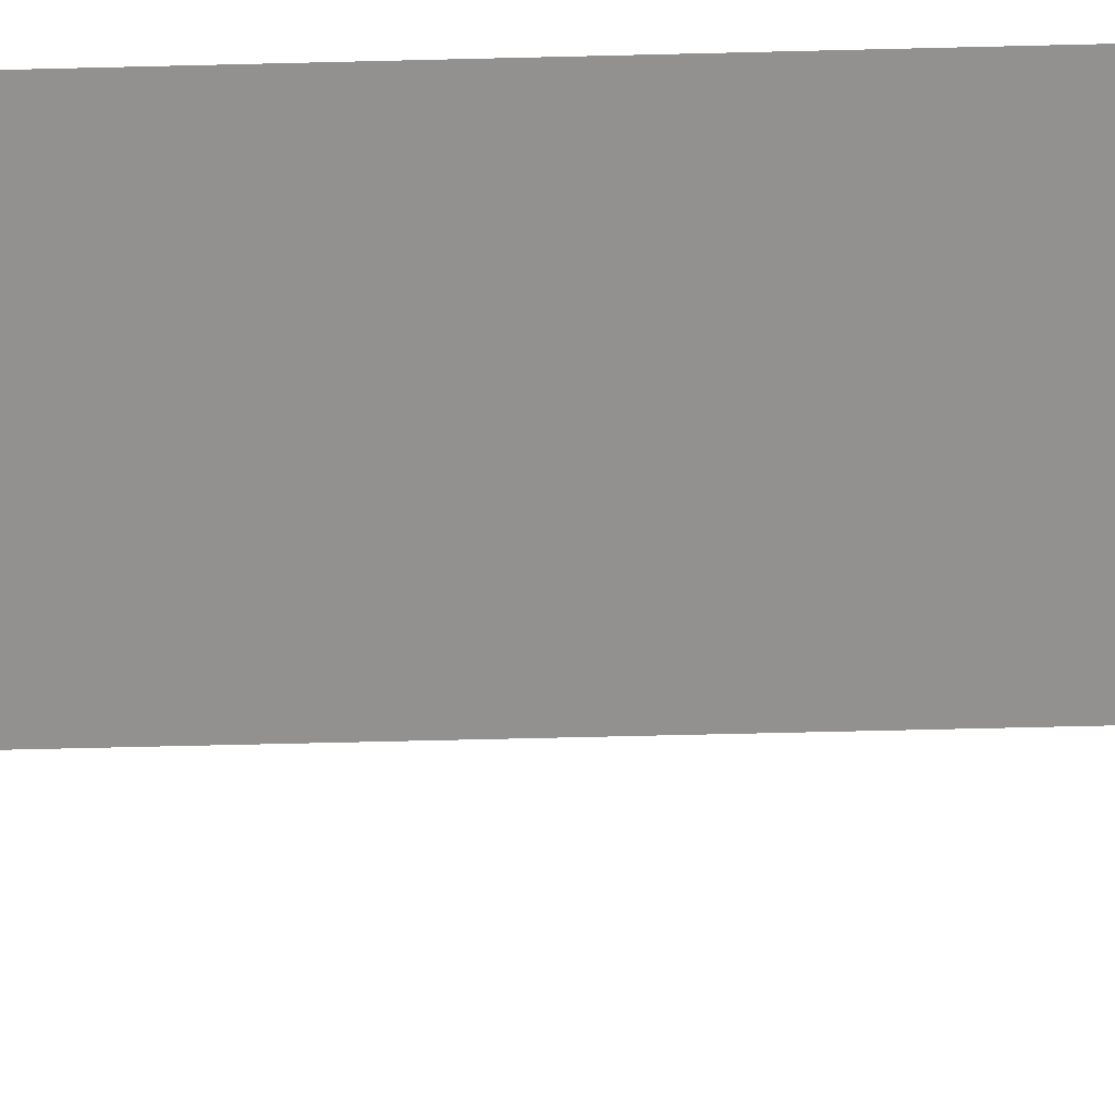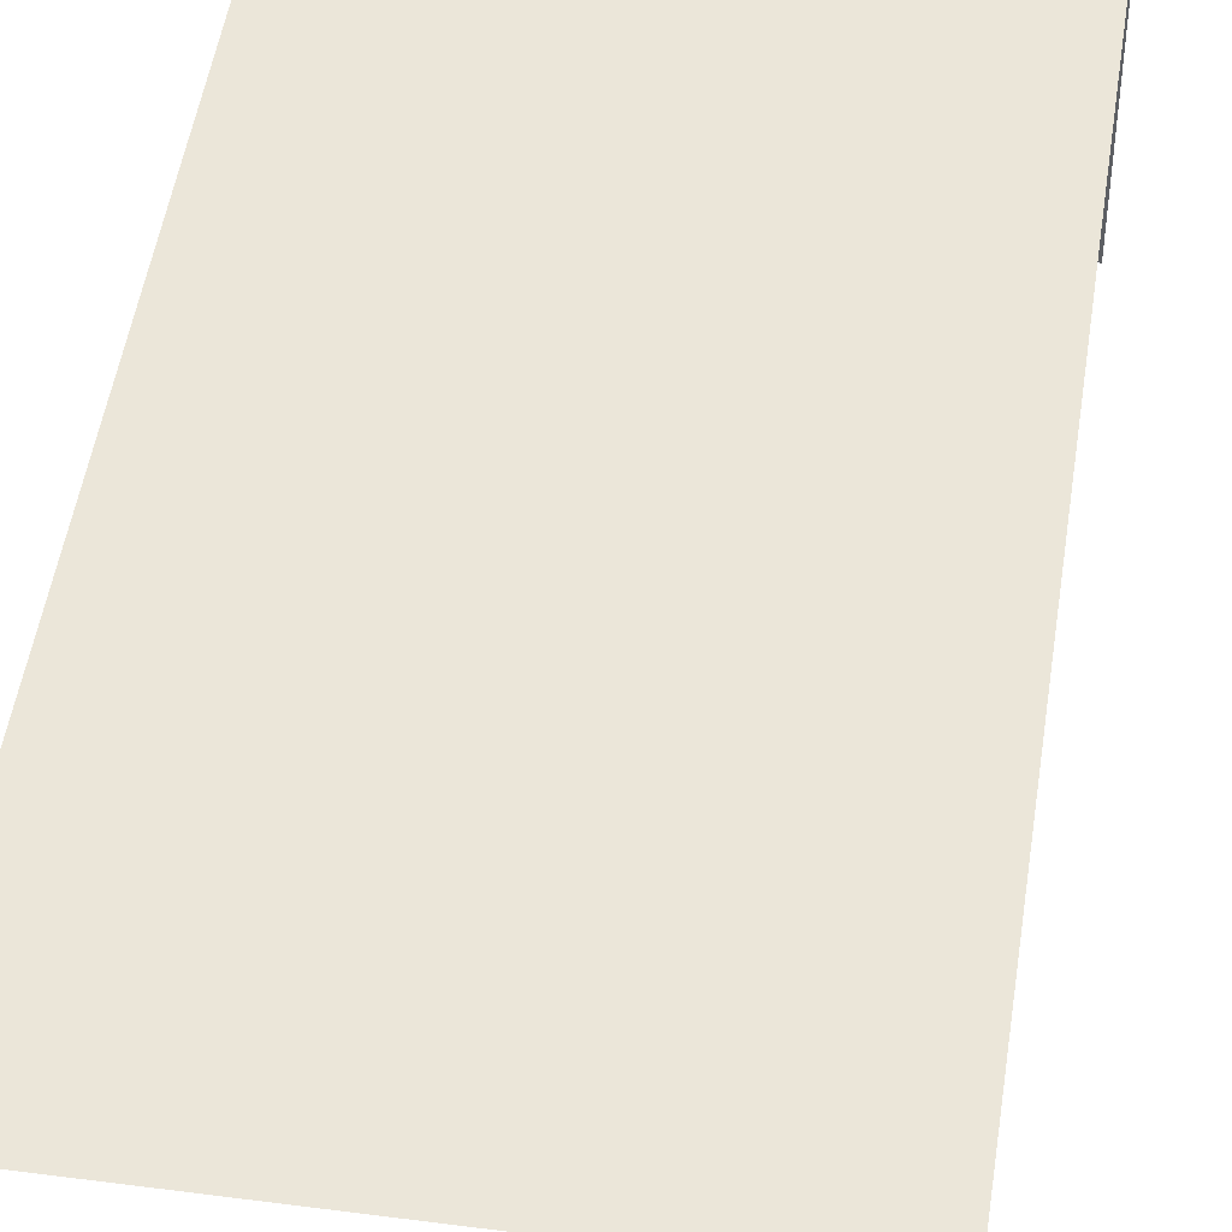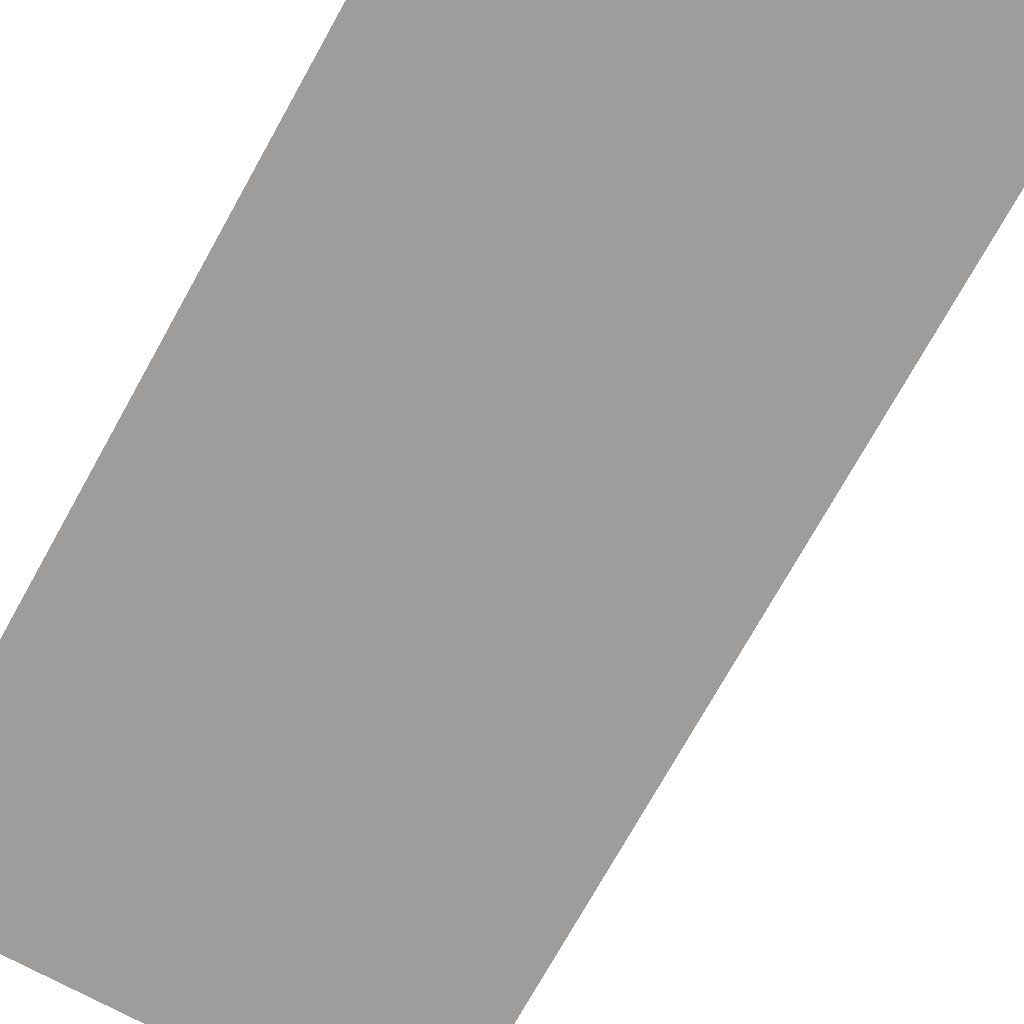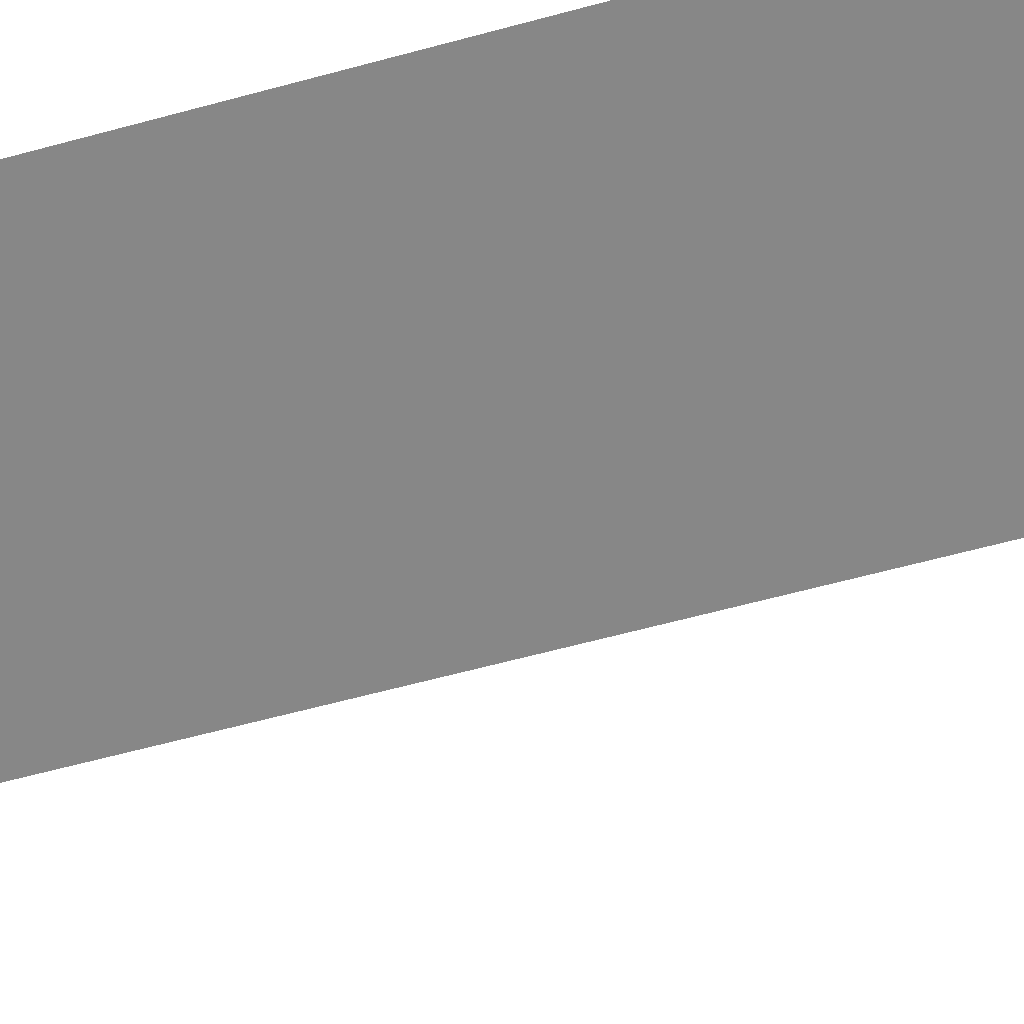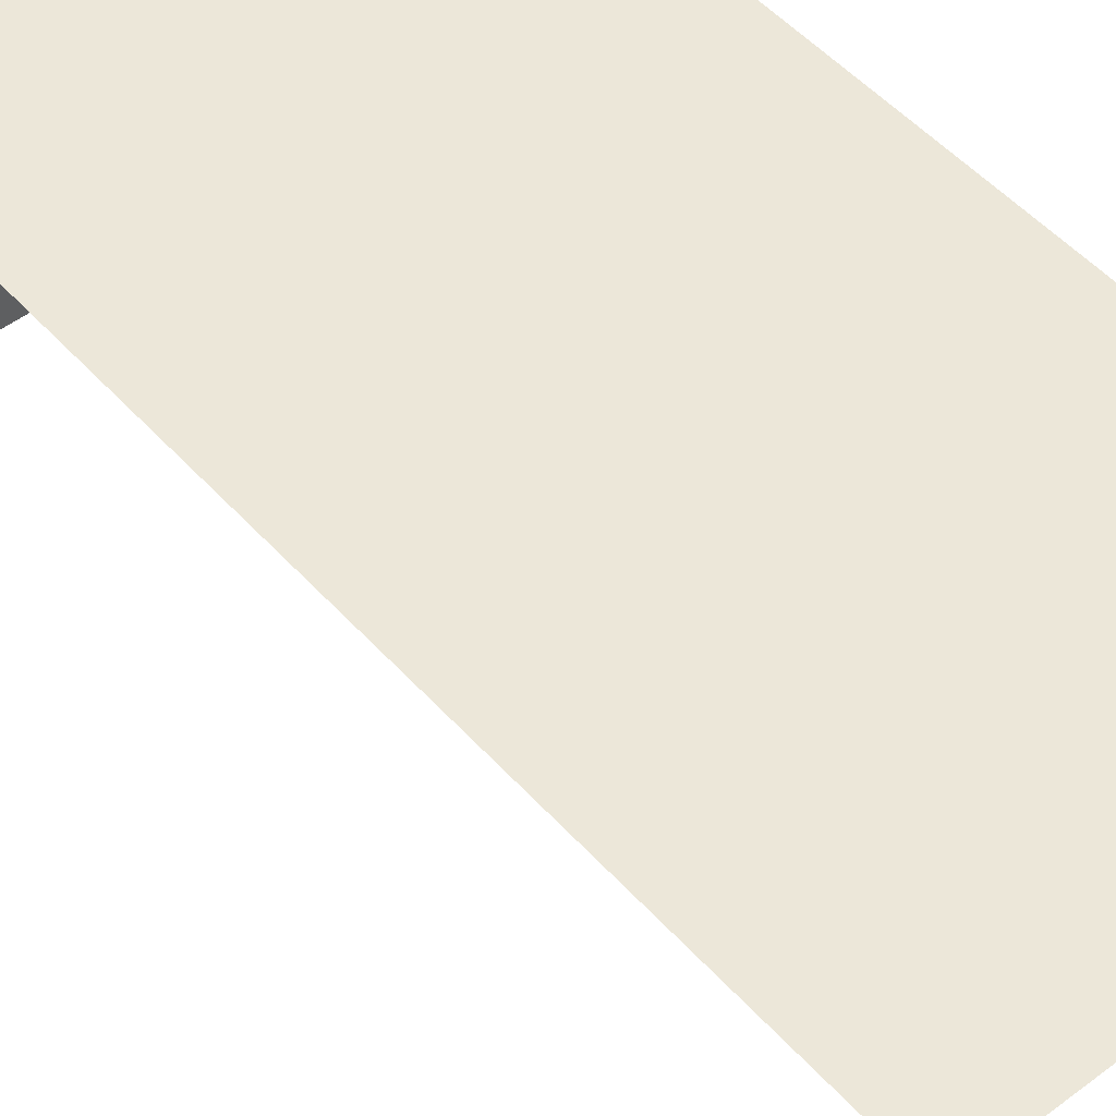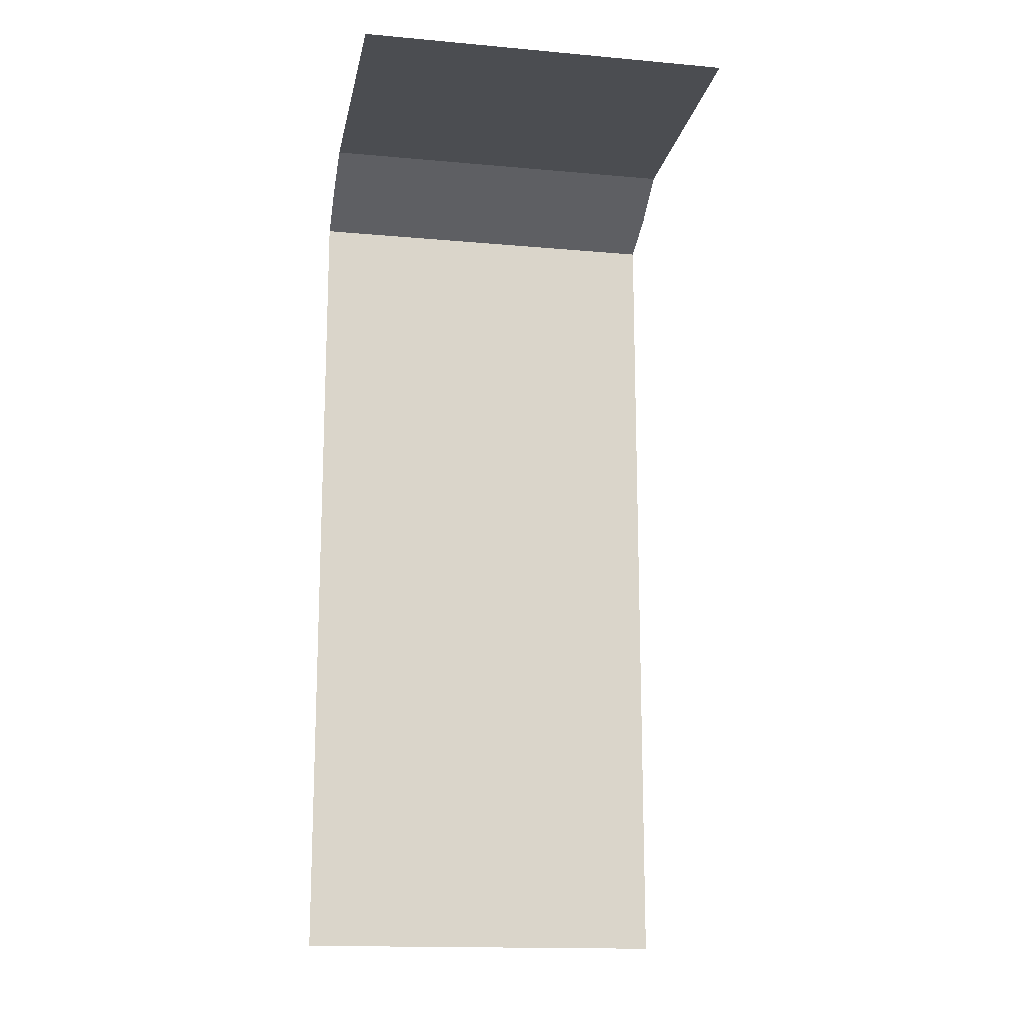
<metadata>
{"format":"obj","ext":"obj","renderer":"f3d","projection":"perspective","resolution":1024,"background":"white","views":[{"elev":-66.1,"azim":91.4,"up":"+Y"},{"elev":48.1,"azim":-171.6,"up":"+Y"},{"elev":-70.5,"azim":-28.7,"up":"+Y"},{"elev":-62.5,"azim":-74.6,"up":"+Y"},{"elev":50.1,"azim":140.1,"up":"+Y"},{"elev":-15.7,"azim":-10.7,"up":"+Z"}]}
</metadata>
<code>
g default
v 12 -2.235 2.244
v 7.514 -2.235 2.244
v 12 2.254 -8.403
v 7.514 2.254 -8.403
v 12 0.9988 2.244
v 7.514 0.9988 2.244
v 12 1.629 1.859
v 12 2.254 1.617
v 7.514 2.254 1.617
v 7.514 1.626 1.992
g pCube15 pCube6
f 5 7 10 6
f 8 3 4 9
f 1 5 6 2
f 8 9 10 7

</code>
